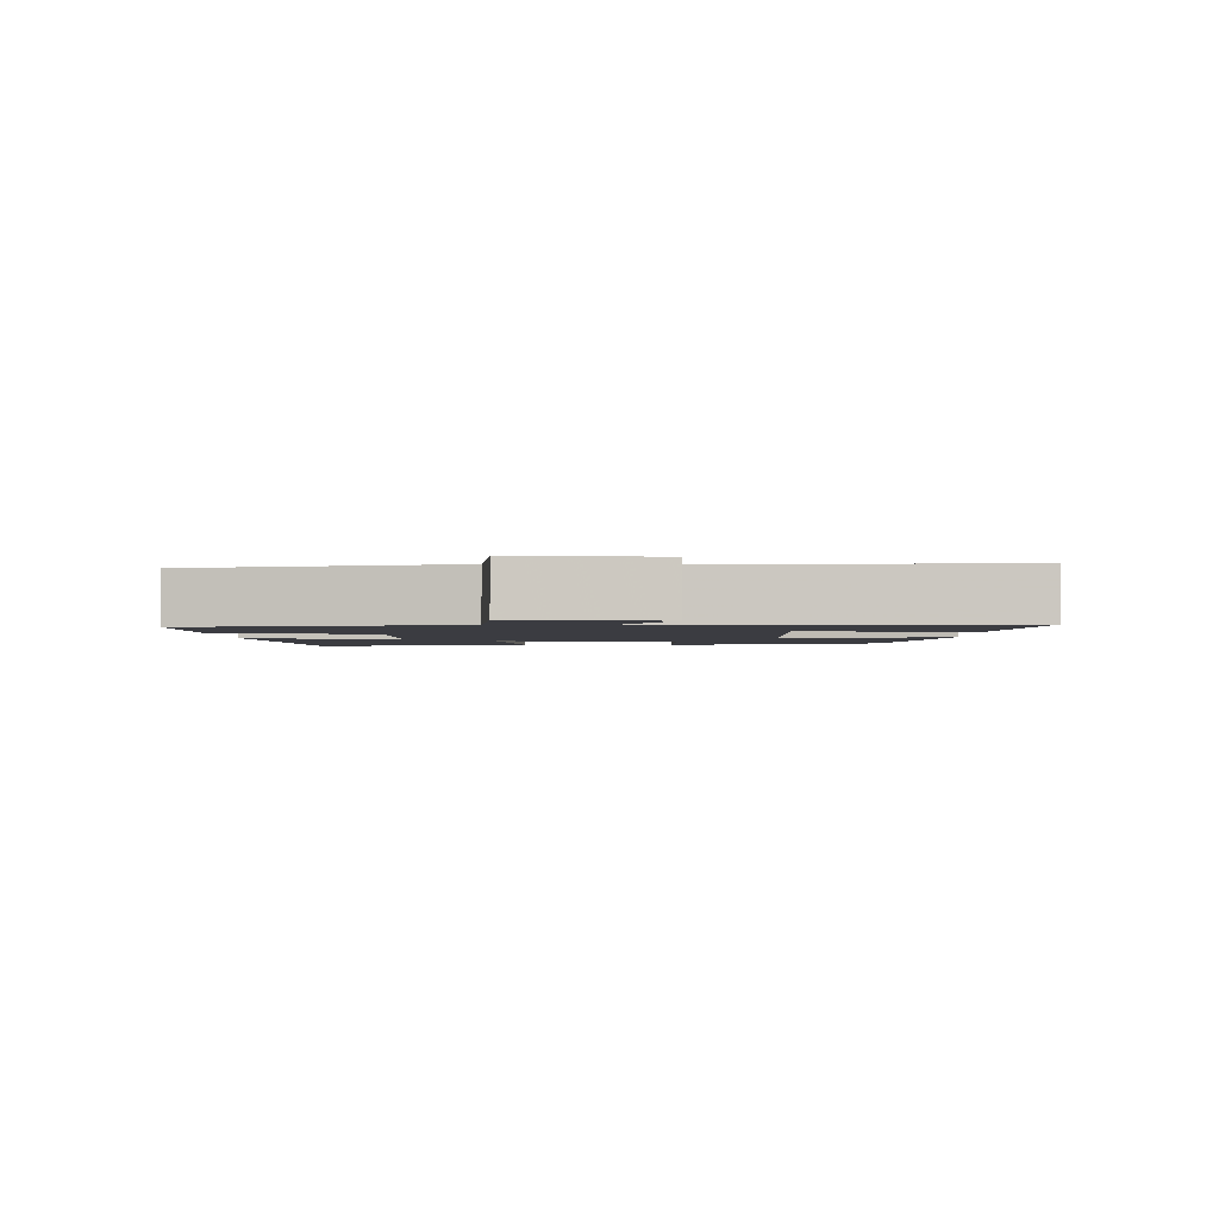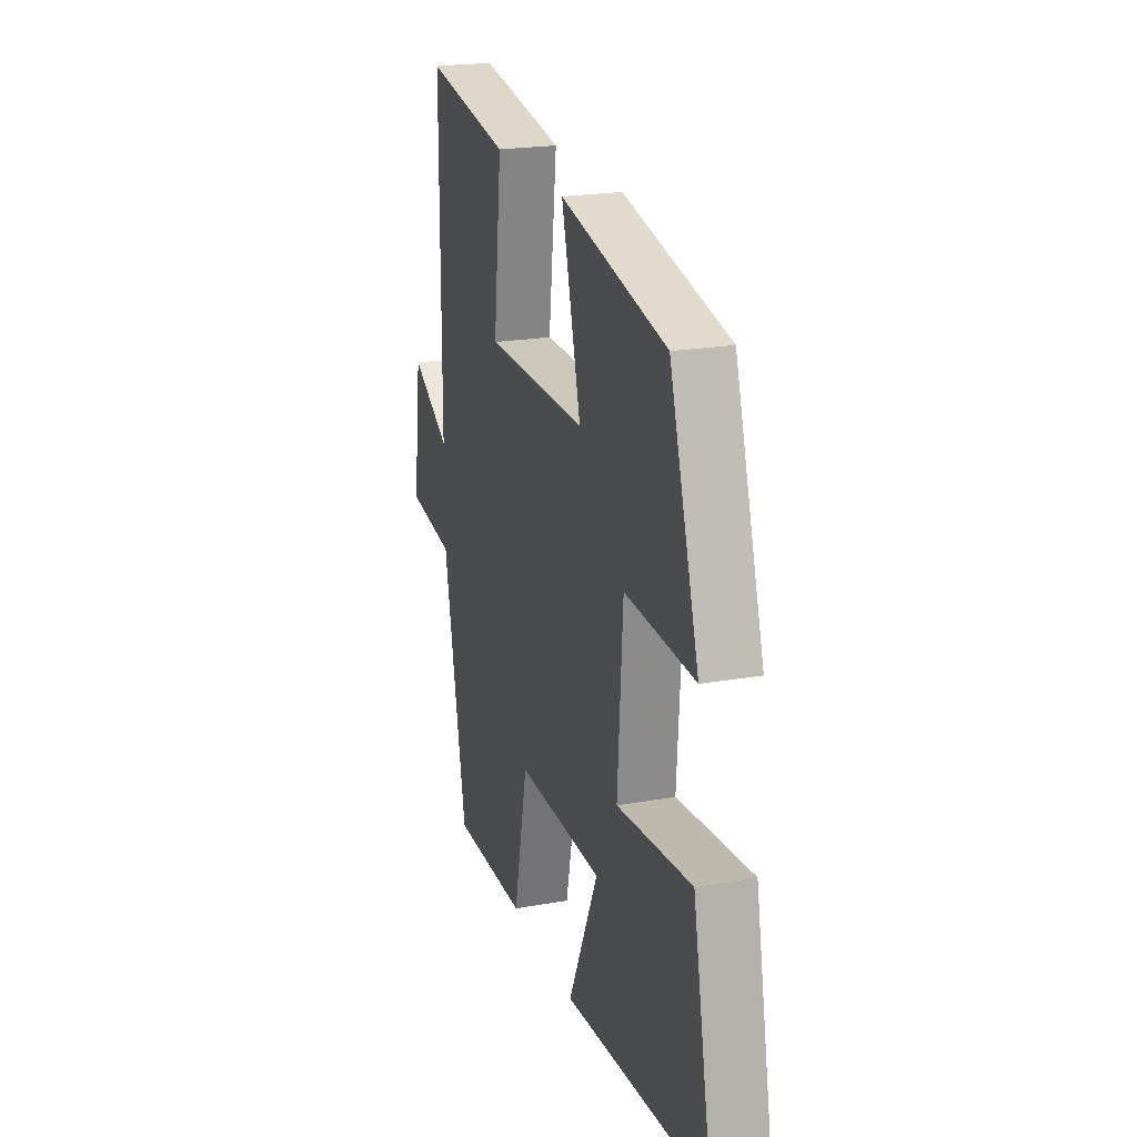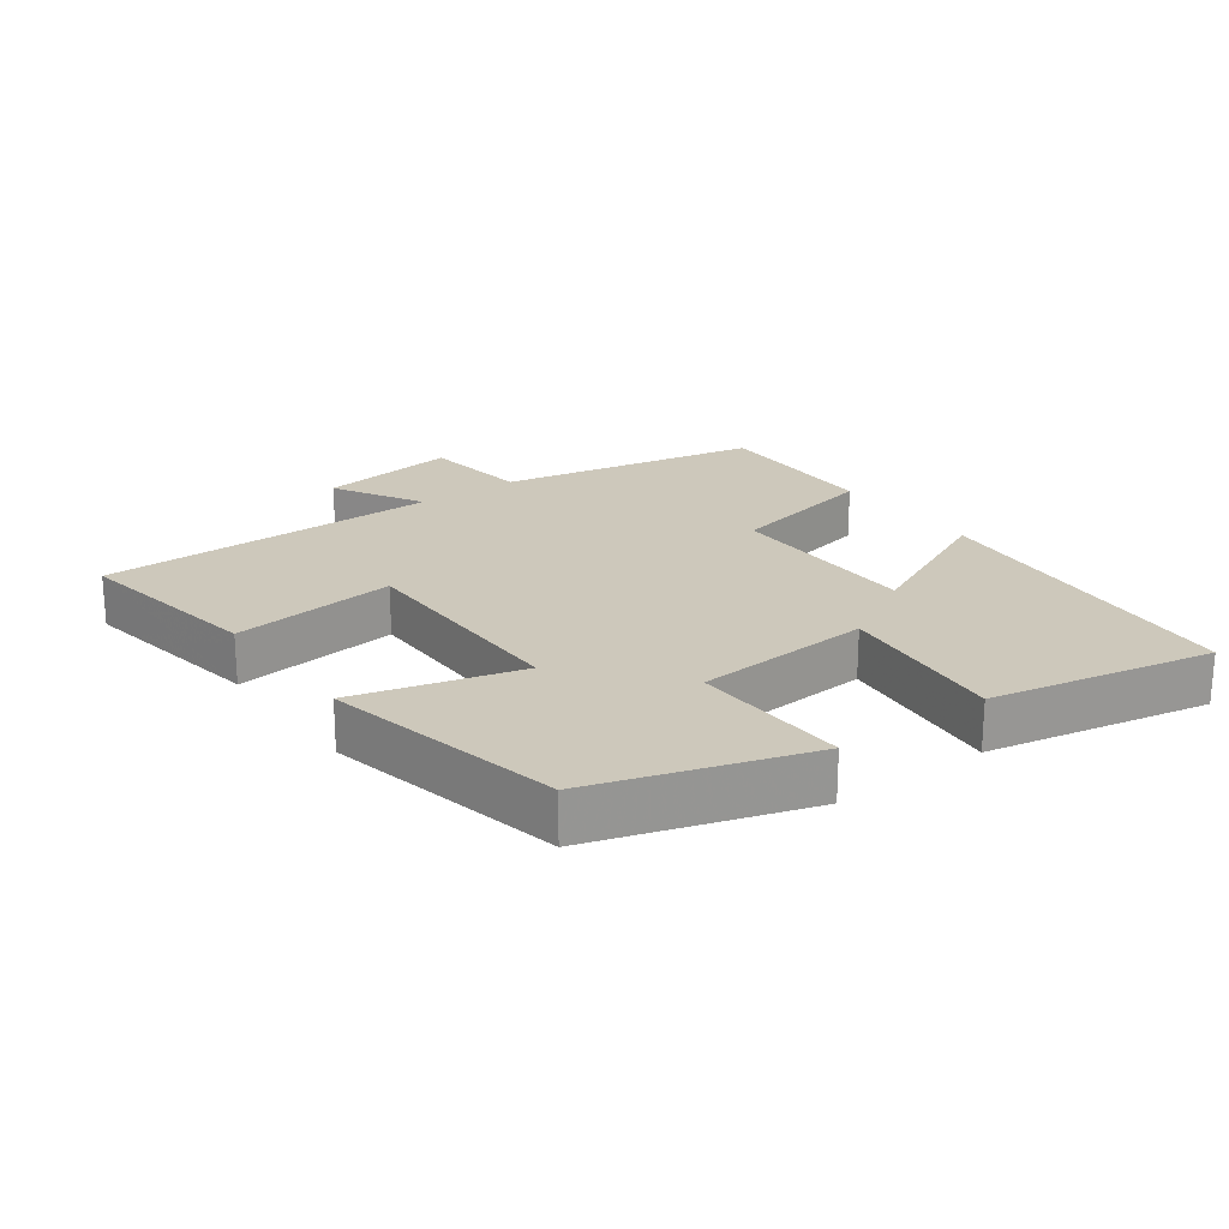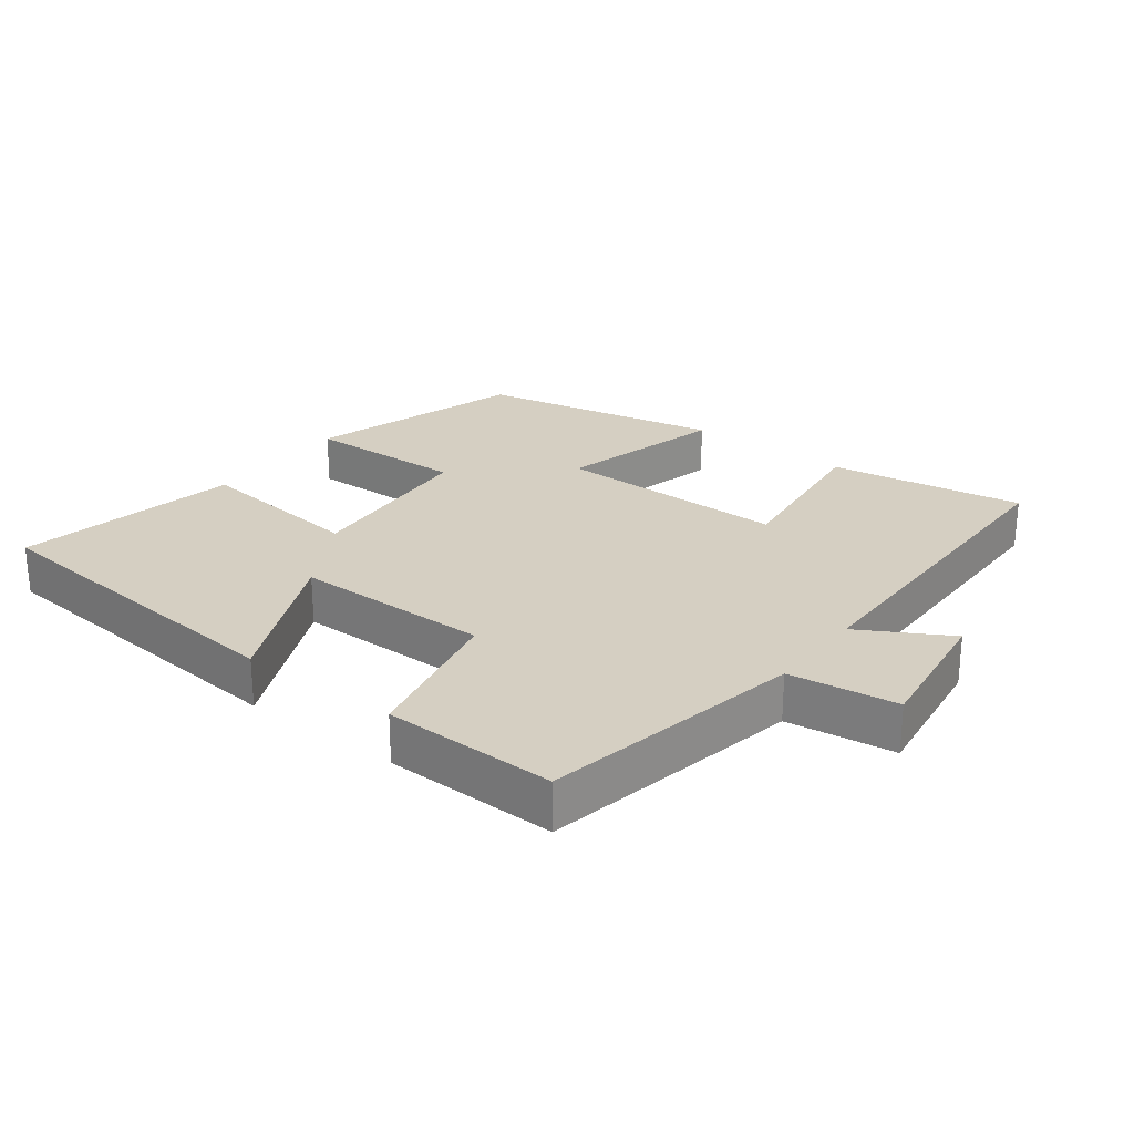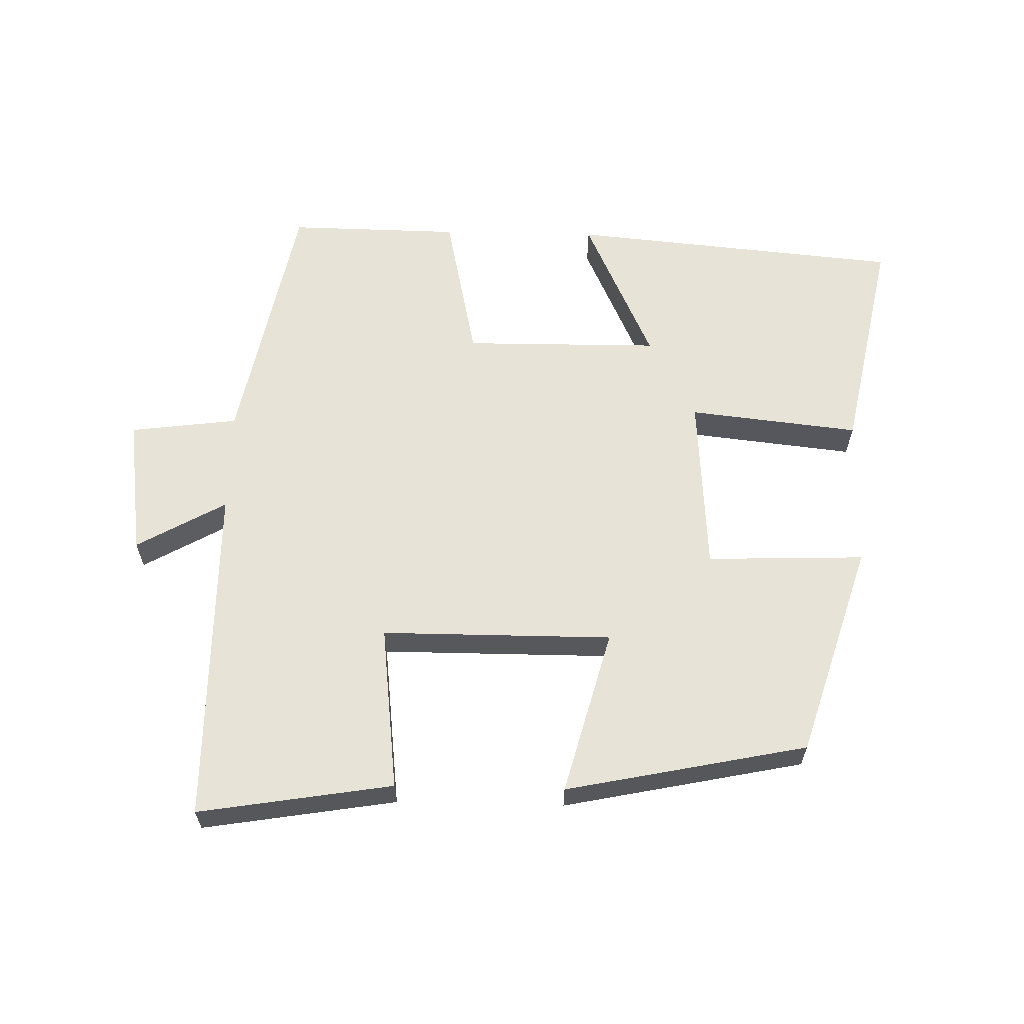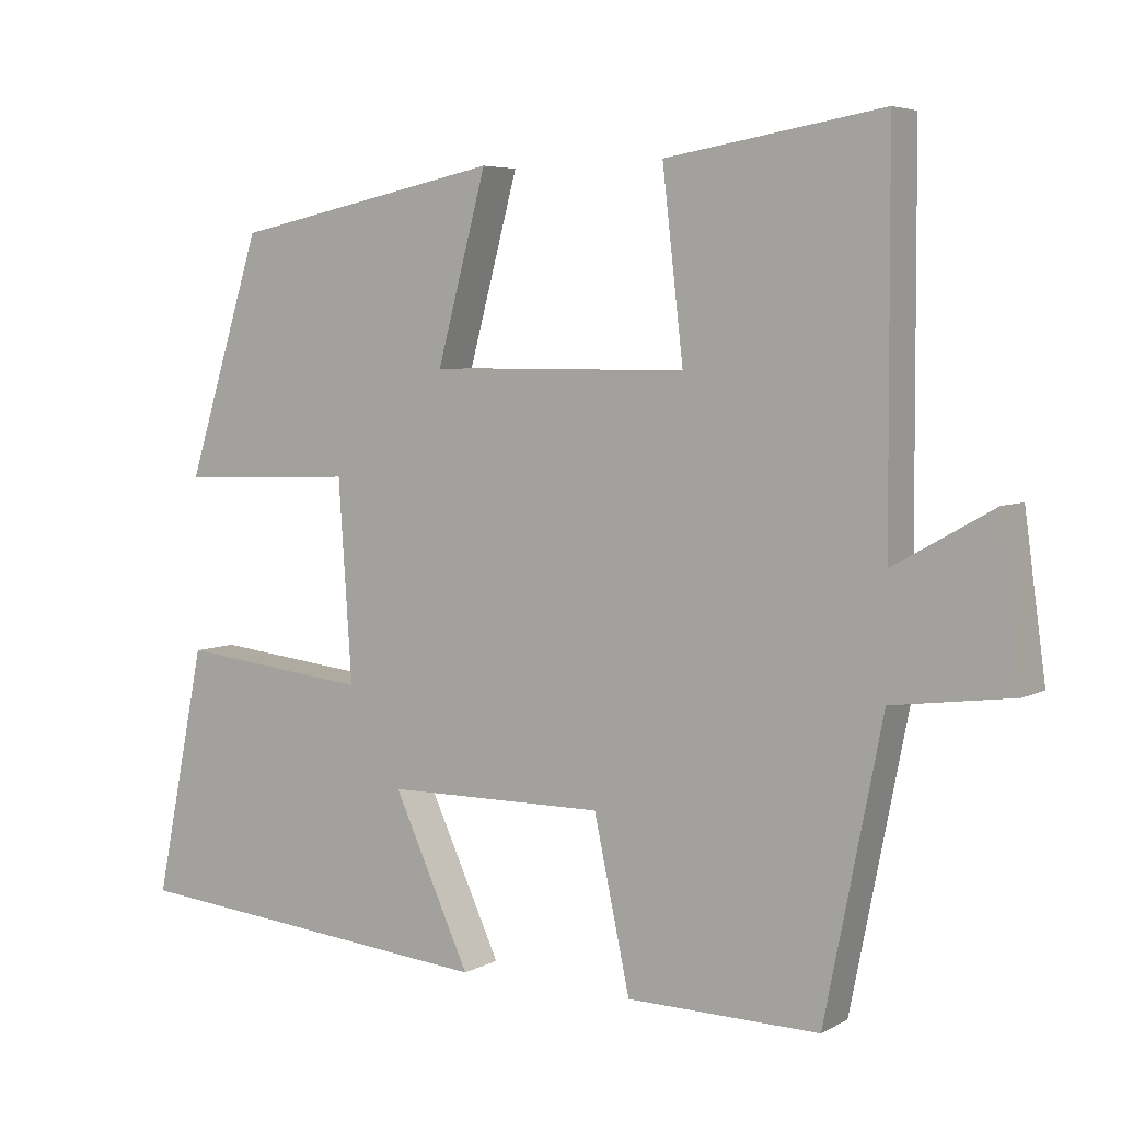
<metadata>
{"format":"obj","ext":"obj","renderer":"f3d","projection":"perspective","resolution":1024,"background":"white","views":[{"elev":-2.2,"azim":-88.9,"up":"+Y"},{"elev":21.6,"azim":72.6,"up":"+Z"},{"elev":21.9,"azim":53.7,"up":"+Y"},{"elev":25.9,"azim":-142.9,"up":"+Y"},{"elev":61.9,"azim":1.3,"up":"+Y"},{"elev":5.2,"azim":-147.8,"up":"+Z"}]}
</metadata>
<code>
v 0.567 0.07 -0.454
v 0.072 0.07 -0.5
v 0.174 0.07 -0.277
v -0.118 0.07 -0.275
v -0.166 0.07 -0.5
v -0.423 0.07 -0.504
v -0.5 0.07 -0.117
v -0.661 0.07 -0.096
v -0.633 0.07 0.112
v -0.5 0.07 0.037
v -0.498 0.07 0.547
v -0.209 0.07 0.5
v -0.237 0.07 0.254
v 0.107 0.07 0.254
v 0.041 0.07 0.5
v 0.4 0.07 0.426
v 0.5 0.07 0.108
v 0.264 0.07 0.116
v 0.246 0.07 -0.15
v 0.5 0.07 -0.122
v 0.567 0 -0.454
v 0.072 0 -0.5
v 0.174 0 -0.277
v -0.118 0 -0.275
v -0.166 0 -0.5
v -0.423 0 -0.504
v -0.5 0 -0.117
v -0.661 0 -0.096
v -0.633 0 0.112
v -0.5 0 0.037
v -0.498 0 0.547
v -0.209 0 0.5
v -0.237 0 0.254
v 0.107 0 0.254
v 0.041 0 0.5
v 0.4 0 0.426
v 0.5 0 0.108
v 0.264 0 0.116
v 0.246 0 -0.15
v 0.5 0 -0.122
f 19 20 1 2
f 15 16 17 18
f 14 15 18 19
f 13 14 19
f 10 11 12 13
f 10 13 19
f 7 8 9 10
f 4 5 6 7
f 3 4 7 10
f 19 2 3
f 3 10 19
f 22 21 40 39
f 38 37 36 35
f 39 38 35 34
f 39 34 33
f 33 32 31 30
f 39 33 30
f 30 29 28 27
f 27 26 25 24
f 30 27 24 23
f 23 22 39
f 39 30 23
f 1 21 22 2
f 2 22 23 3
f 3 23 24 4
f 4 24 25 5
f 5 25 26 6
f 6 26 27 7
f 7 27 28 8
f 8 28 29 9
f 9 29 30 10
f 10 30 31 11
f 11 31 32 12
f 12 32 33 13
f 13 33 34 14
f 14 34 35 15
f 15 35 36 16
f 16 36 37 17
f 17 37 38 18
f 18 38 39 19
f 19 39 40 20
f 20 40 21 1

</code>
